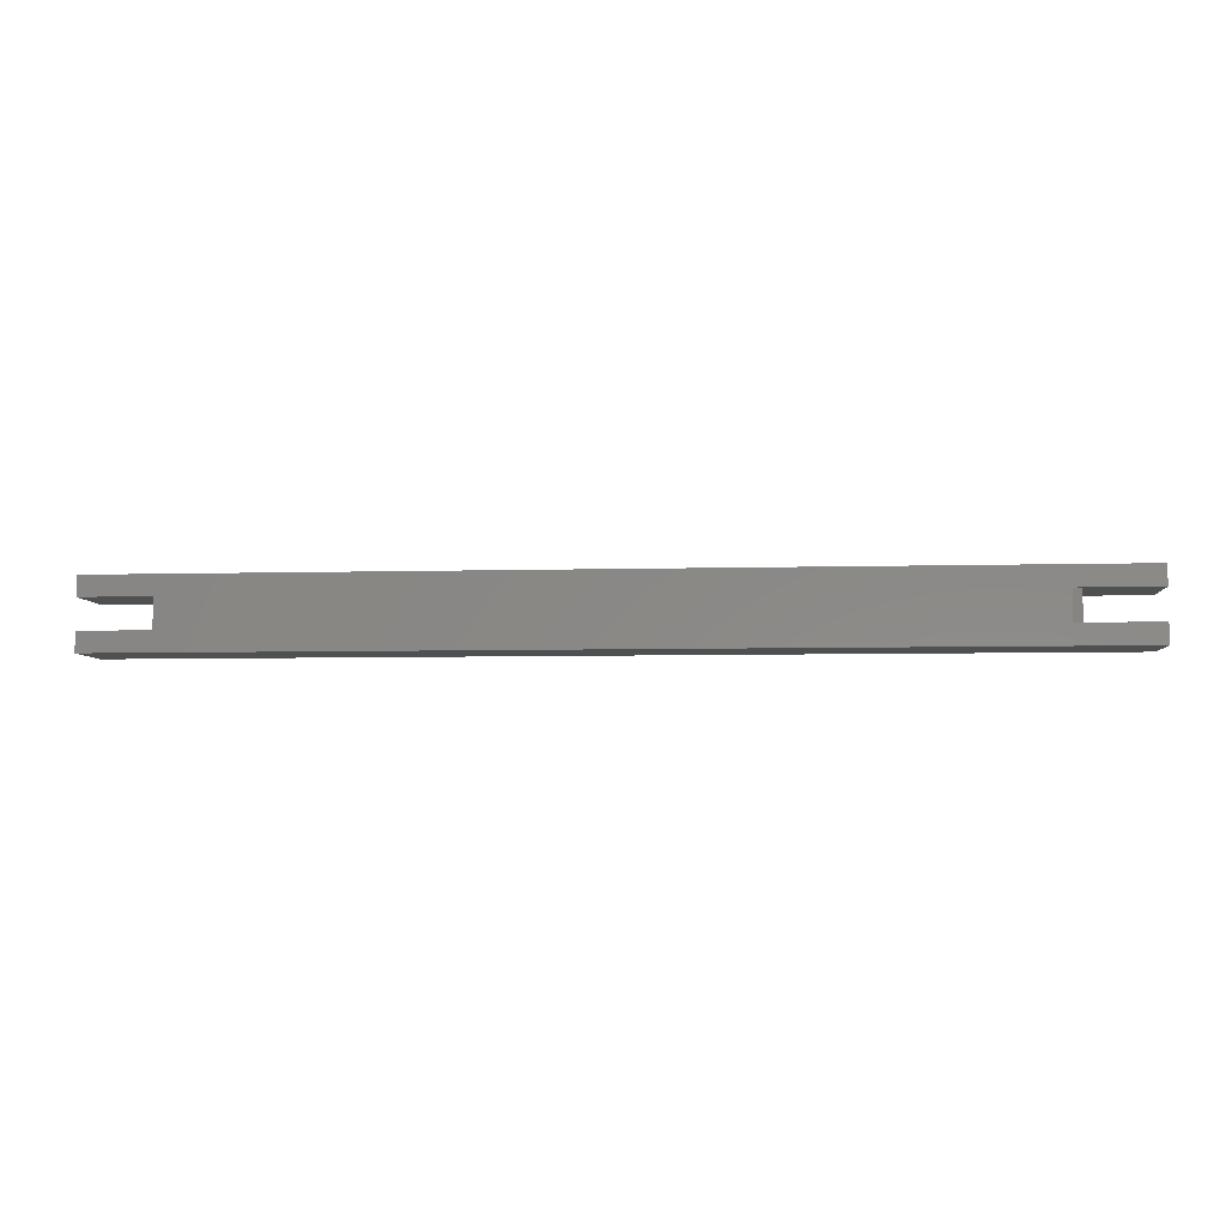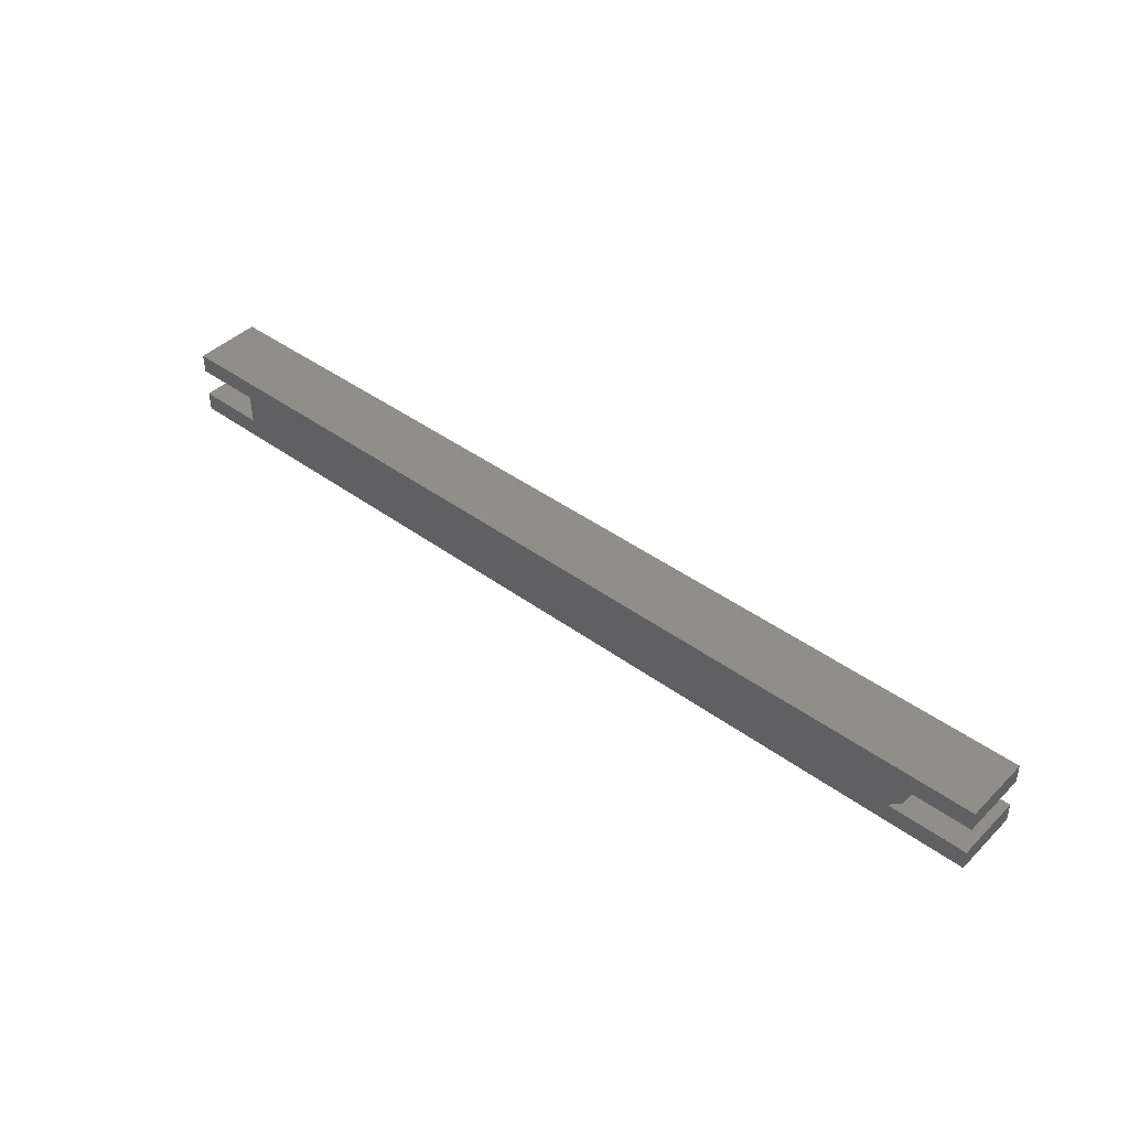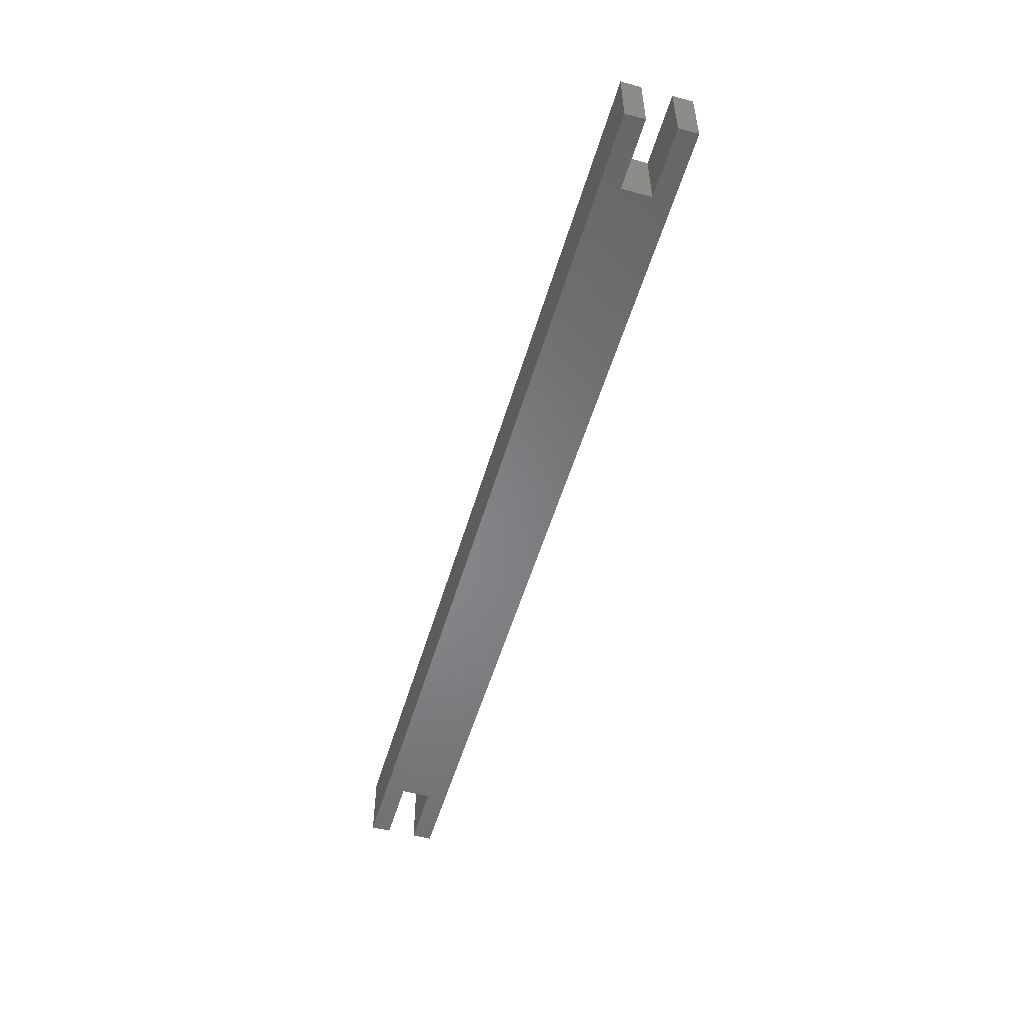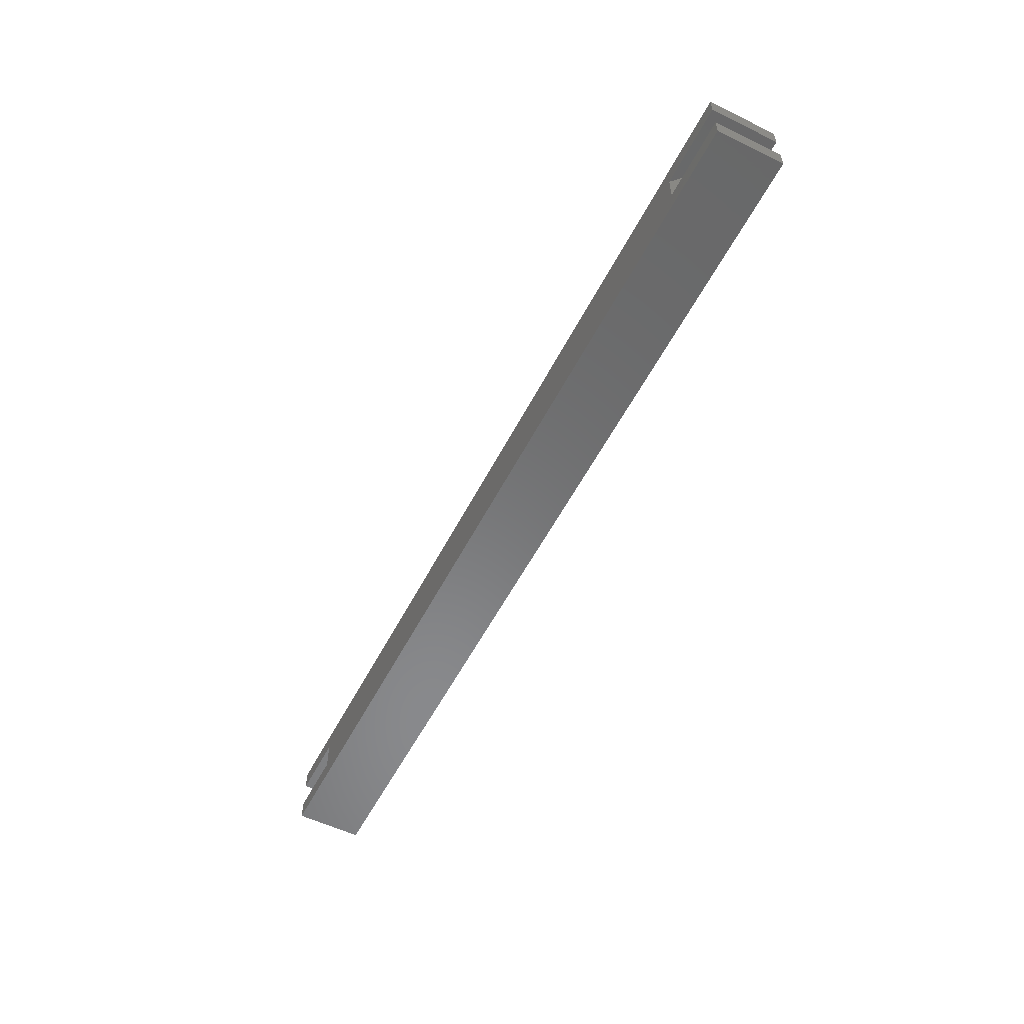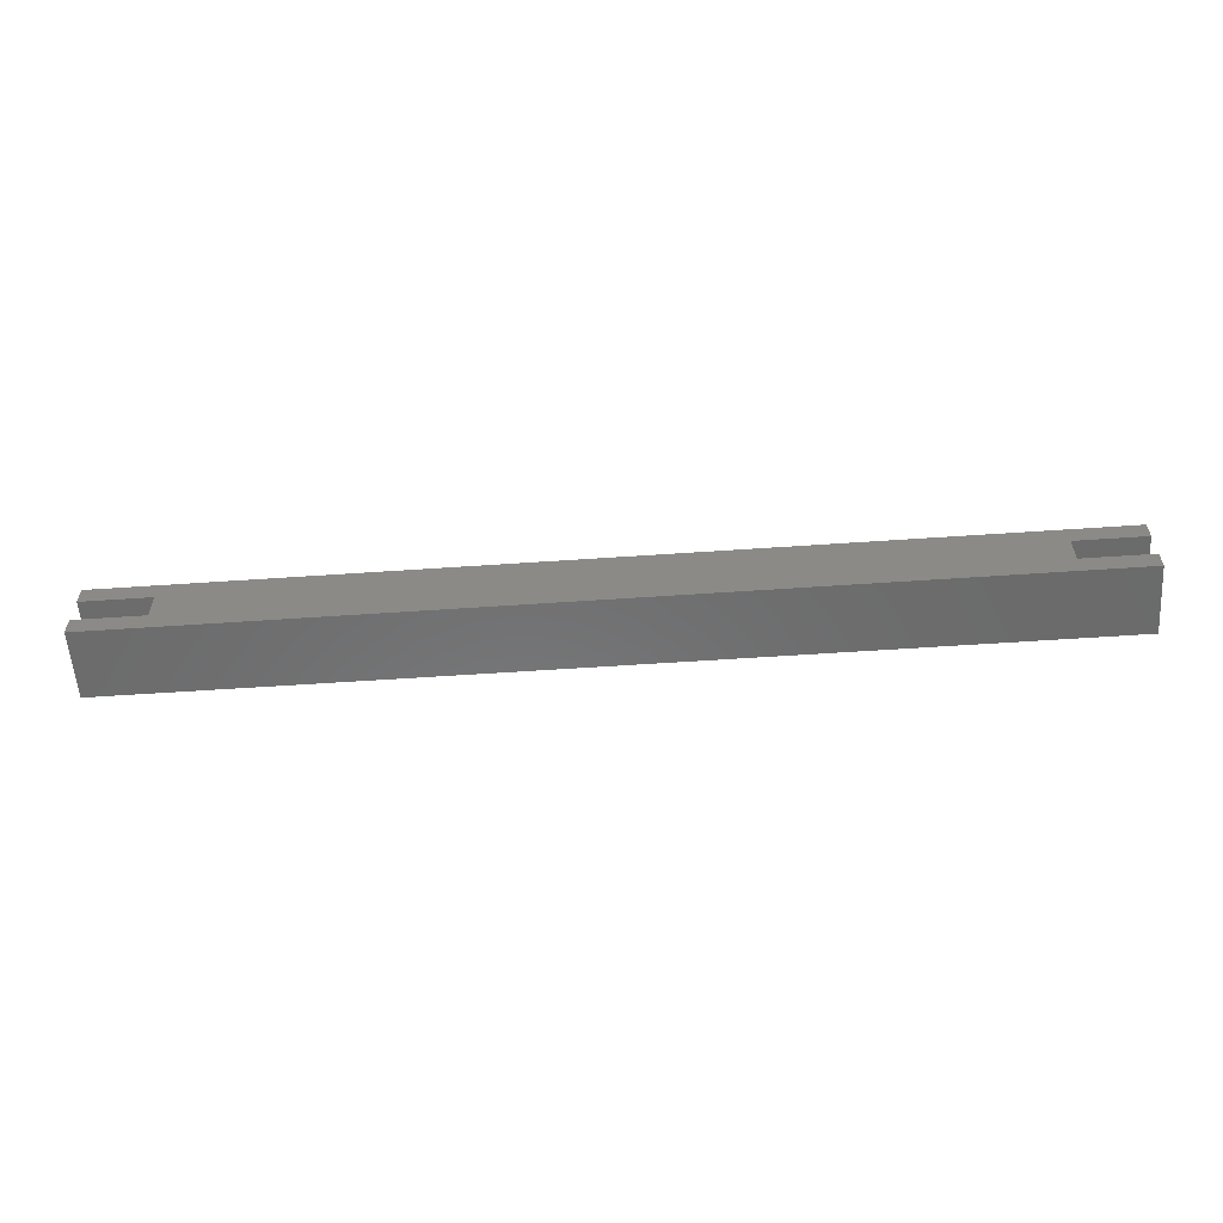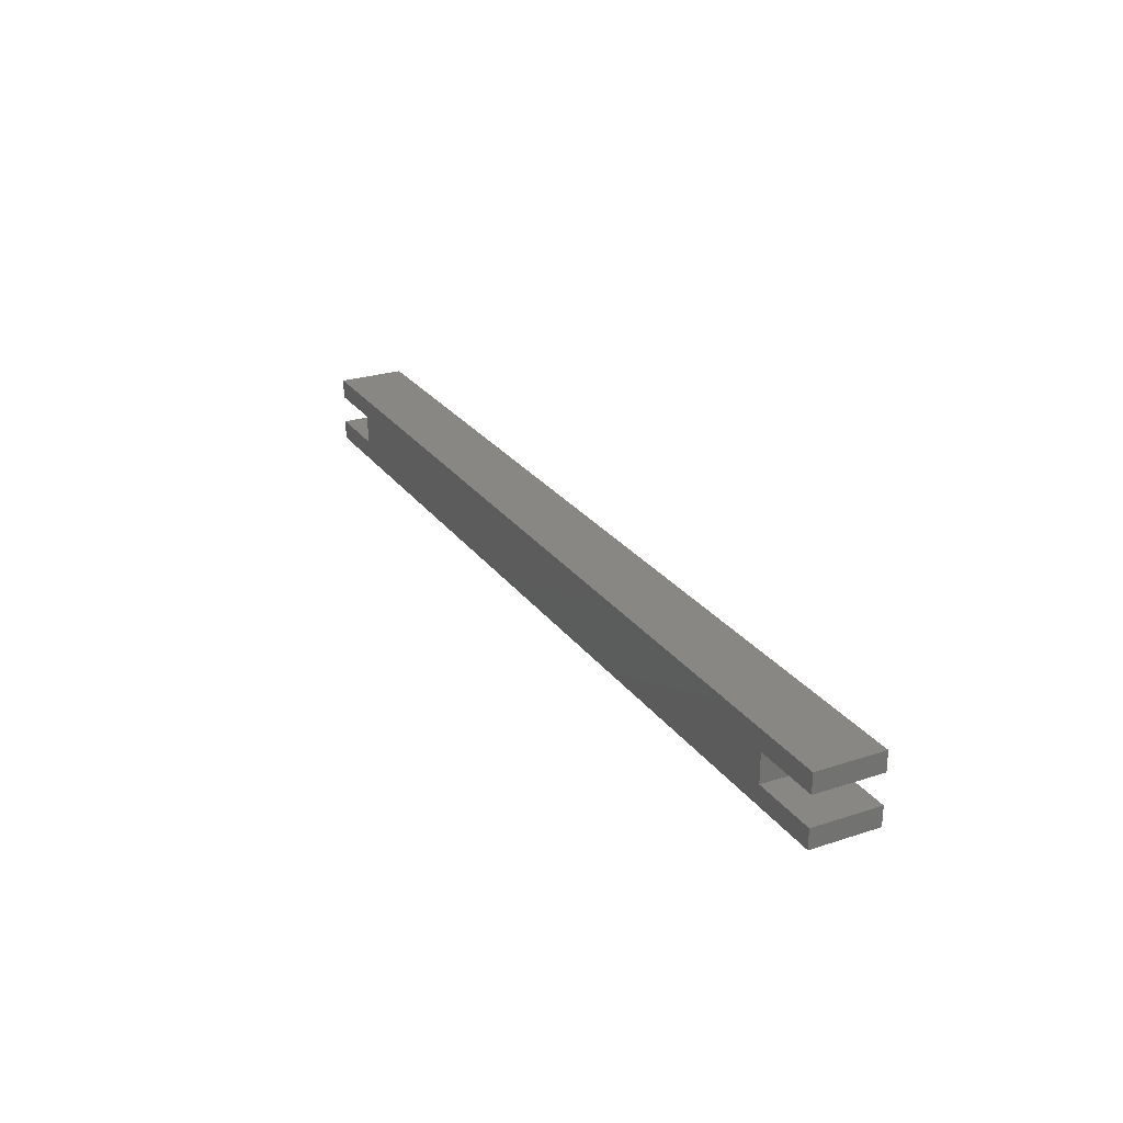
<metadata>
{"format":"stl","ext":"stl","renderer":"f3d","projection":"perspective","resolution":1024,"background":"white","views":[{"elev":-5.7,"azim":-174.9,"up":"+Z"},{"elev":42.9,"azim":-139.0,"up":"+Z"},{"elev":-52.9,"azim":73.8,"up":"+Y"},{"elev":-55.6,"azim":-117.0,"up":"+Z"},{"elev":-57.6,"azim":4.1,"up":"+Z"},{"elev":25.7,"azim":62.5,"up":"+Z"}]}
</metadata>
<code>
# stl→obj: 26 verts, 48 faces
v -2.22e-16 9.861e-19 -0.0389
v 0 0 -0.05469
v 9.668e-19 -0.05469 -0.0389
v 0 -0.05469 -0.05469
v 3.384e-18 3.451e-18 0.0005757
v 2.417e-18 2.465e-18 -0.01521
v 3.384e-18 -0.05469 0.0005757
v 2.417e-18 -0.05469 -0.01521
v 0.75 3.451e-18 0.0005757
v 0.75 2.465e-18 -0.01521
v 0.6947 2.465e-18 -0.01521
v 0.06308 2.465e-18 -0.01521
v 0.06308 9.861e-19 -0.0389
v 0.6947 9.861e-19 -0.0389
v 0.75 9.861e-19 -0.0389
v 0.75 -2.868e-33 -0.05469
v 0.05526 -0.007812 -0.01521
v 0.05526 -0.007812 -0.0389
v 0.05526 -0.05469 -0.01521
v 0.05526 -0.05469 -0.0389
v 0.75 -0.05469 0.0005757
v 0.75 -0.05469 -0.05469
v 0.6947 -0.05469 -0.01521
v 0.75 -0.05469 -0.01521
v 0.75 -0.05469 -0.0389
v 0.6947 -0.05469 -0.0389
f 1 2 3
f 3 2 4
f 5 6 7
f 7 6 8
f 9 10 11
f 9 11 12
f 9 12 6
f 9 6 5
f 2 1 13
f 2 13 14
f 2 14 15
f 2 15 16
f 13 12 14
f 14 12 11
f 17 18 19
f 19 18 20
f 19 8 17
f 17 8 6
f 17 6 12
f 3 20 1
f 1 20 18
f 1 18 13
f 21 9 7
f 7 9 5
f 4 2 22
f 22 2 16
f 17 12 18
f 18 12 13
f 21 7 8
f 21 8 19
f 21 19 23
f 21 23 24
f 4 22 25
f 4 25 26
f 4 26 20
f 4 20 3
f 20 26 19
f 19 26 23
f 10 9 24
f 24 9 21
f 23 11 24
f 24 11 10
f 14 11 26
f 26 11 23
f 25 15 26
f 26 15 14
f 16 15 22
f 22 15 25

</code>
